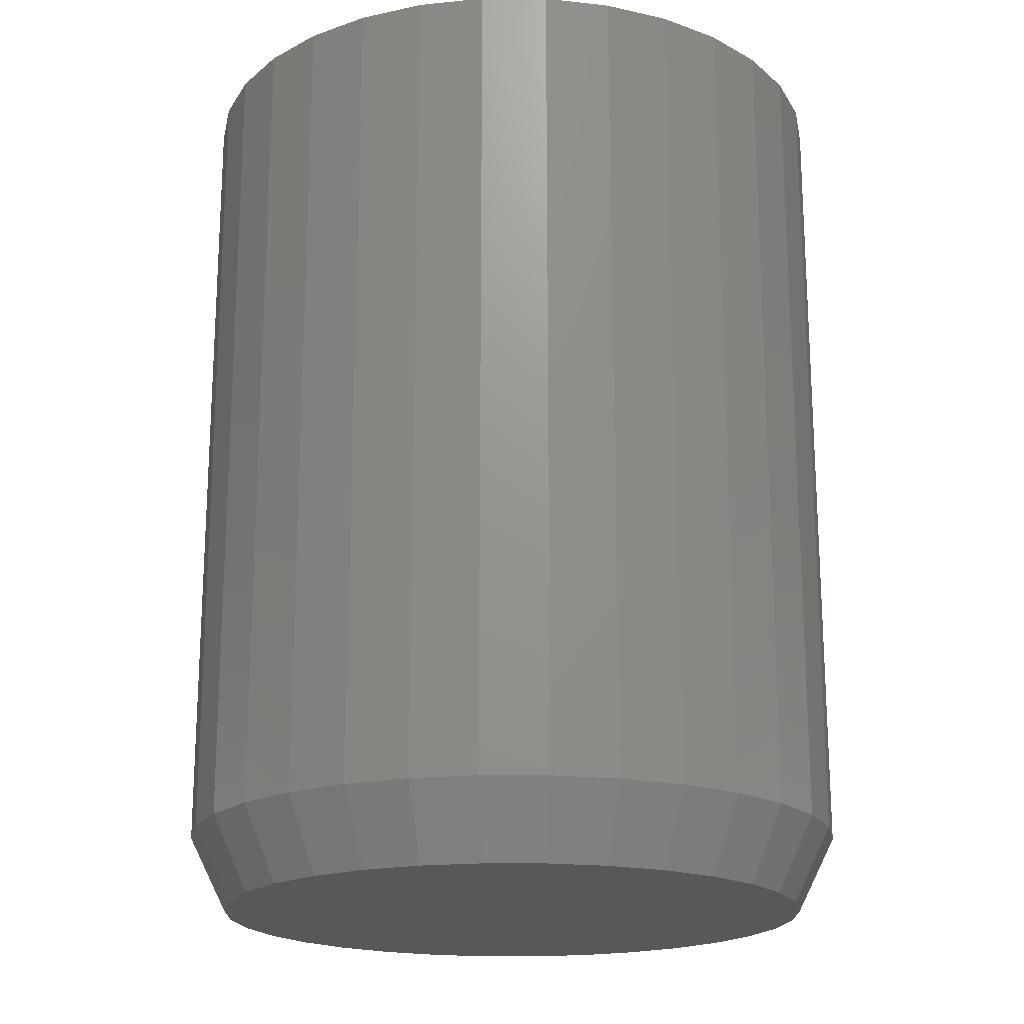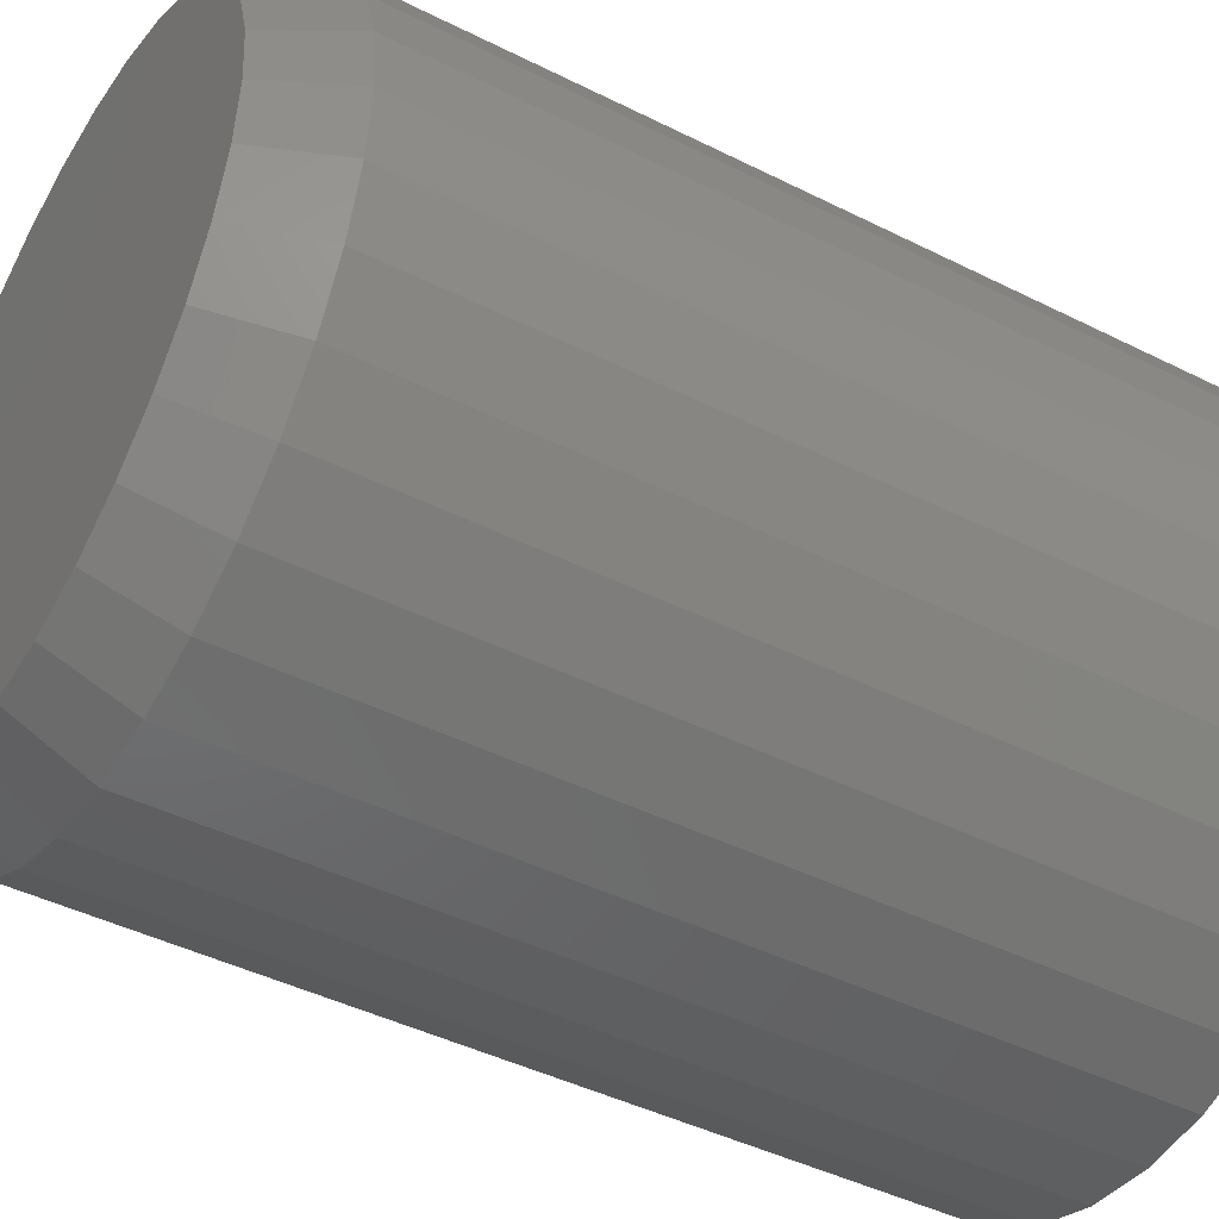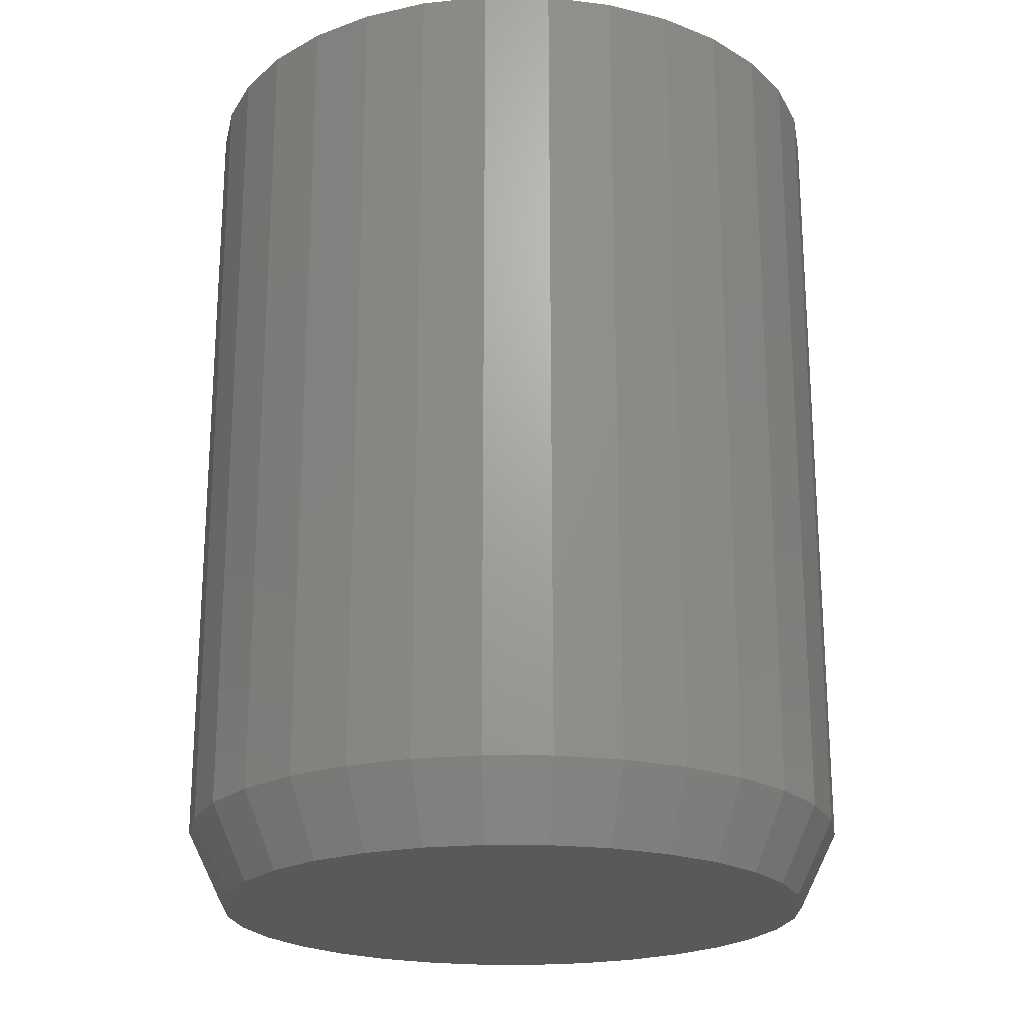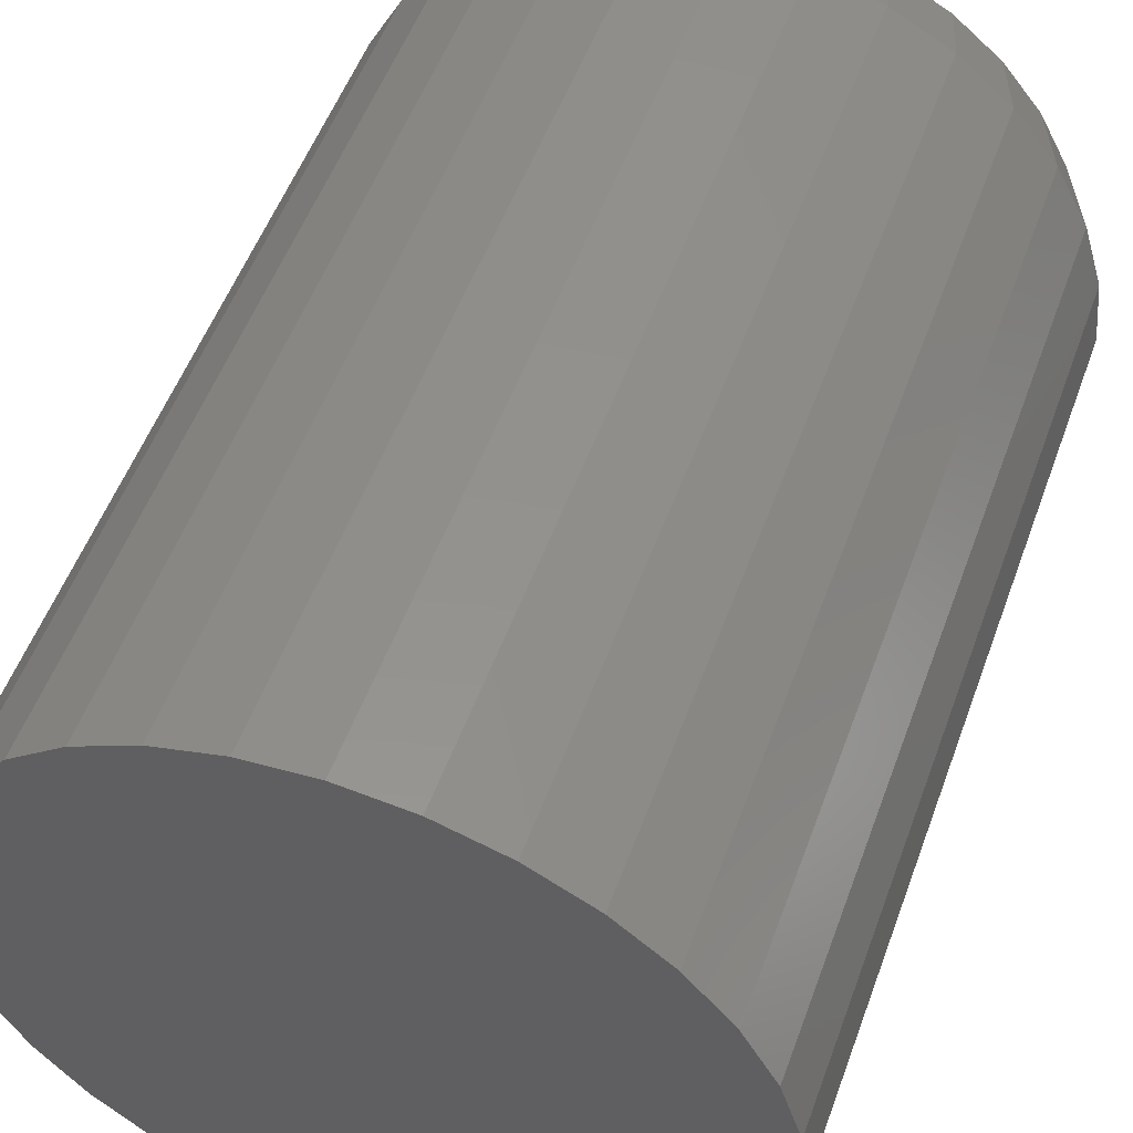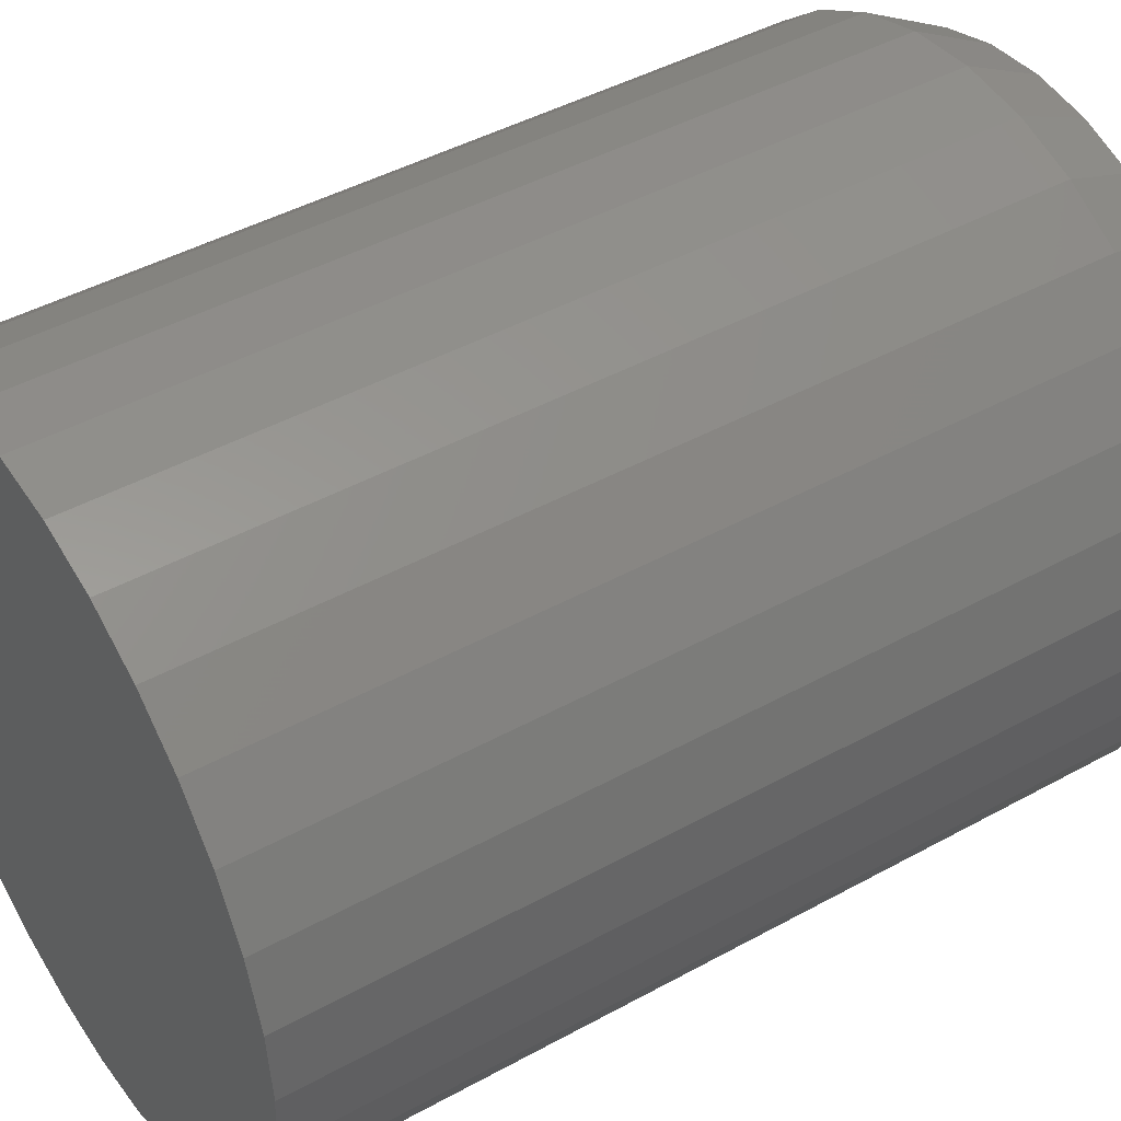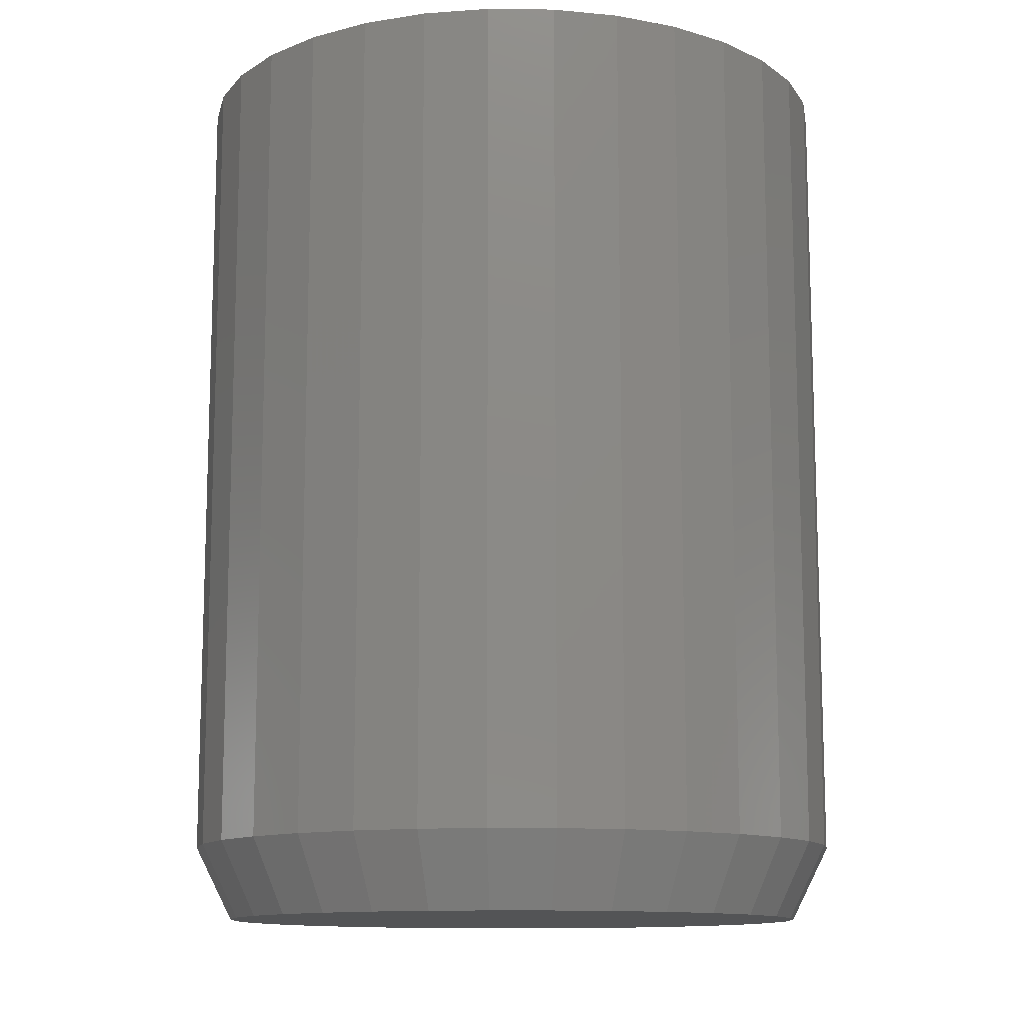
<metadata>
{"format":"stl","ext":"stl","renderer":"f3d","projection":"perspective","resolution":1024,"background":"white","views":[{"elev":-19.2,"azim":-6.0,"up":"+Y"},{"elev":-43.8,"azim":59.4,"up":"+Z"},{"elev":-21.7,"azim":106.0,"up":"+Y"},{"elev":53.1,"azim":-160.2,"up":"+Z"},{"elev":44.6,"azim":-122.7,"up":"+Z"},{"elev":-12.0,"azim":172.8,"up":"+Y"}]}
</metadata>
<code>
# stl→obj: 96 verts, 188 faces
v -0.04535 -0.75 0.2462
v 0.05258 -0.75 0.2462
v 0.00362 -0.75 0.251
v -0.09243 -0.75 0.2319
v 0.09967 -0.75 0.2319
v 0.09967 -0.75 -0.2319
v -0.04535 -0.75 -0.2462
v 0.05258 -0.75 -0.2462
v 0.003618 -0.75 -0.251
v 0.1431 -0.75 0.2087
v -0.1358 -0.75 0.2087
v 0.1811 -0.75 0.1775
v -0.1739 -0.75 0.1775
v 0.2123 -0.75 0.1394
v -0.2051 -0.75 0.1394
v 0.2355 -0.75 0.09605
v -0.2283 -0.75 0.09605
v 0.2498 -0.75 0.04896
v -0.2425 -0.75 0.04897
v 0.2546 -0.75 -7.215e-17
v -0.2474 -0.75 2.819e-06
v 0.2498 -0.75 -0.04897
v -0.2425 -0.75 -0.04897
v 0.2355 -0.75 -0.09605
v -0.2283 -0.75 -0.09605
v 0.2123 -0.75 -0.1394
v -0.2051 -0.75 -0.1394
v 0.1811 -0.75 -0.1775
v -0.1739 -0.75 -0.1775
v 0.1431 -0.75 -0.2087
v -0.1358 -0.75 -0.2087
v -0.09243 -0.75 -0.2319
v 0.2859 1.567e-17 -3.855e-17
v 0.2859 -0.6875 -1.077e-16
v 0.2804 1.537e-17 -0.05506
v 0.2804 -0.6875 -0.05506
v 0.2644 1.447e-17 -0.108
v 0.2644 -0.6875 -0.108
v 0.2383 1.303e-17 -0.1568
v 0.2383 -0.6875 -0.1568
v 0.2032 1.108e-17 -0.1996
v 0.2032 -0.6875 -0.1996
v 0.1604 8.704e-18 -0.2347
v 0.1604 -0.6875 -0.2347
v 0.1116 5.996e-18 -0.2608
v 0.1116 -0.6875 -0.2608
v 0.05868 3.057e-18 -0.2768
v 0.05868 -0.6875 -0.2768
v 0.003618 -3.837e-33 -0.2822
v 0.003618 -0.6875 -0.2822
v -0.05144 -3.057e-18 -0.2768
v -0.05144 -0.6875 -0.2768
v -0.1044 -5.996e-18 -0.2608
v -0.1044 -0.6875 -0.2608
v -0.1532 -8.704e-18 -0.2347
v -0.1532 -0.6875 -0.2347
v -0.196 -1.108e-17 -0.1996
v -0.196 -0.6875 -0.1996
v -0.2311 -1.303e-17 -0.1568
v -0.2311 -0.6875 -0.1568
v -0.2571 -1.447e-17 -0.108
v -0.2571 -0.6875 -0.108
v -0.2732 -1.537e-17 -0.05506
v -0.2732 -0.6875 -0.05506
v -0.2786 -1.567e-17 3.057e-17
v -0.2786 -0.6875 3.057e-17
v -0.2732 -1.537e-17 0.05506
v -0.2732 -0.6875 0.05506
v -0.2571 -1.447e-17 0.108
v -0.2571 -0.6875 0.108
v -0.2311 -1.303e-17 0.1568
v -0.2311 -0.6875 0.1568
v -0.196 -1.108e-17 0.1996
v -0.196 -0.6875 0.1996
v -0.1532 -8.704e-18 0.2347
v -0.1532 -0.6875 0.2347
v -0.1044 -5.996e-18 0.2608
v -0.1044 -0.6875 0.2608
v -0.05144 -3.057e-18 0.2768
v -0.05144 -0.6875 0.2768
v 0.003618 1.919e-33 0.2822
v 0.003618 -0.6875 0.2822
v 0.05868 3.057e-18 0.2768
v 0.05868 -0.6875 0.2768
v 0.1116 5.996e-18 0.2608
v 0.1116 -0.6875 0.2608
v 0.1604 8.704e-18 0.2347
v 0.1604 -0.6875 0.2347
v 0.2032 1.108e-17 0.1996
v 0.2032 -0.6875 0.1996
v 0.2383 1.303e-17 0.1568
v 0.2383 -0.6875 0.1568
v 0.2644 1.447e-17 0.108
v 0.2644 -0.6875 0.108
v 0.2804 1.537e-17 0.05506
v 0.2804 -0.6875 0.05506
f 1 2 3
f 2 1 4
f 2 4 5
f 6 7 8
f 8 7 9
f 5 4 10
f 10 4 11
f 10 11 12
f 12 11 13
f 12 13 14
f 14 13 15
f 14 15 16
f 16 15 17
f 16 17 18
f 18 17 19
f 18 19 20
f 20 19 21
f 20 21 22
f 22 21 23
f 22 23 24
f 24 23 25
f 24 25 26
f 26 25 27
f 26 27 28
f 28 27 29
f 28 29 30
f 30 29 31
f 30 31 6
f 6 31 32
f 6 32 7
f 33 34 35
f 35 34 36
f 35 36 37
f 37 36 38
f 37 38 39
f 39 38 40
f 39 40 41
f 41 40 42
f 41 42 43
f 43 42 44
f 43 44 45
f 45 44 46
f 45 46 47
f 47 46 48
f 47 48 49
f 49 48 50
f 49 50 51
f 51 50 52
f 51 52 53
f 53 52 54
f 53 54 55
f 55 54 56
f 55 56 57
f 57 56 58
f 57 58 59
f 59 58 60
f 59 60 61
f 61 60 62
f 61 62 63
f 63 62 64
f 63 64 65
f 65 64 66
f 65 66 67
f 67 66 68
f 67 68 69
f 69 68 70
f 69 70 71
f 71 70 72
f 71 72 73
f 73 72 74
f 73 74 75
f 75 74 76
f 75 76 77
f 77 76 78
f 77 78 79
f 79 78 80
f 79 80 81
f 81 80 82
f 81 82 83
f 83 82 84
f 83 84 85
f 85 84 86
f 85 86 87
f 87 86 88
f 87 88 89
f 89 88 90
f 89 90 91
f 91 90 92
f 91 92 93
f 93 92 94
f 93 94 95
f 95 94 96
f 95 96 33
f 33 96 34
f 50 7 52
f 52 7 32
f 52 32 54
f 54 32 31
f 54 31 56
f 56 31 29
f 56 29 58
f 58 29 27
f 58 27 60
f 60 27 25
f 60 25 62
f 62 25 23
f 62 23 64
f 64 23 21
f 64 21 66
f 7 50 9
f 9 50 48
f 9 48 8
f 8 48 46
f 8 46 6
f 6 46 44
f 6 44 30
f 30 44 42
f 30 42 28
f 28 42 40
f 28 40 26
f 26 40 38
f 26 38 24
f 24 38 36
f 24 36 22
f 22 36 34
f 22 34 20
f 82 2 84
f 84 2 5
f 84 5 86
f 86 5 10
f 86 10 88
f 88 10 12
f 88 12 90
f 90 12 14
f 90 14 92
f 92 14 16
f 92 16 94
f 94 16 18
f 94 18 96
f 96 18 20
f 96 20 34
f 2 82 3
f 3 82 80
f 3 80 1
f 1 80 78
f 1 78 4
f 4 78 76
f 4 76 11
f 11 76 74
f 11 74 13
f 13 74 72
f 13 72 15
f 15 72 70
f 15 70 17
f 17 70 68
f 17 68 19
f 19 68 66
f 19 66 21
f 81 83 79
f 49 51 47
f 47 51 53
f 47 53 45
f 45 53 55
f 45 55 43
f 43 55 57
f 43 57 41
f 41 57 59
f 41 59 39
f 39 59 61
f 39 61 37
f 37 61 63
f 37 63 35
f 35 63 65
f 35 65 33
f 33 65 67
f 33 67 95
f 95 67 69
f 95 69 93
f 93 69 71
f 93 71 91
f 91 71 73
f 91 73 89
f 89 73 75
f 89 75 87
f 87 75 77
f 87 77 85
f 85 77 79
f 85 79 83

</code>
